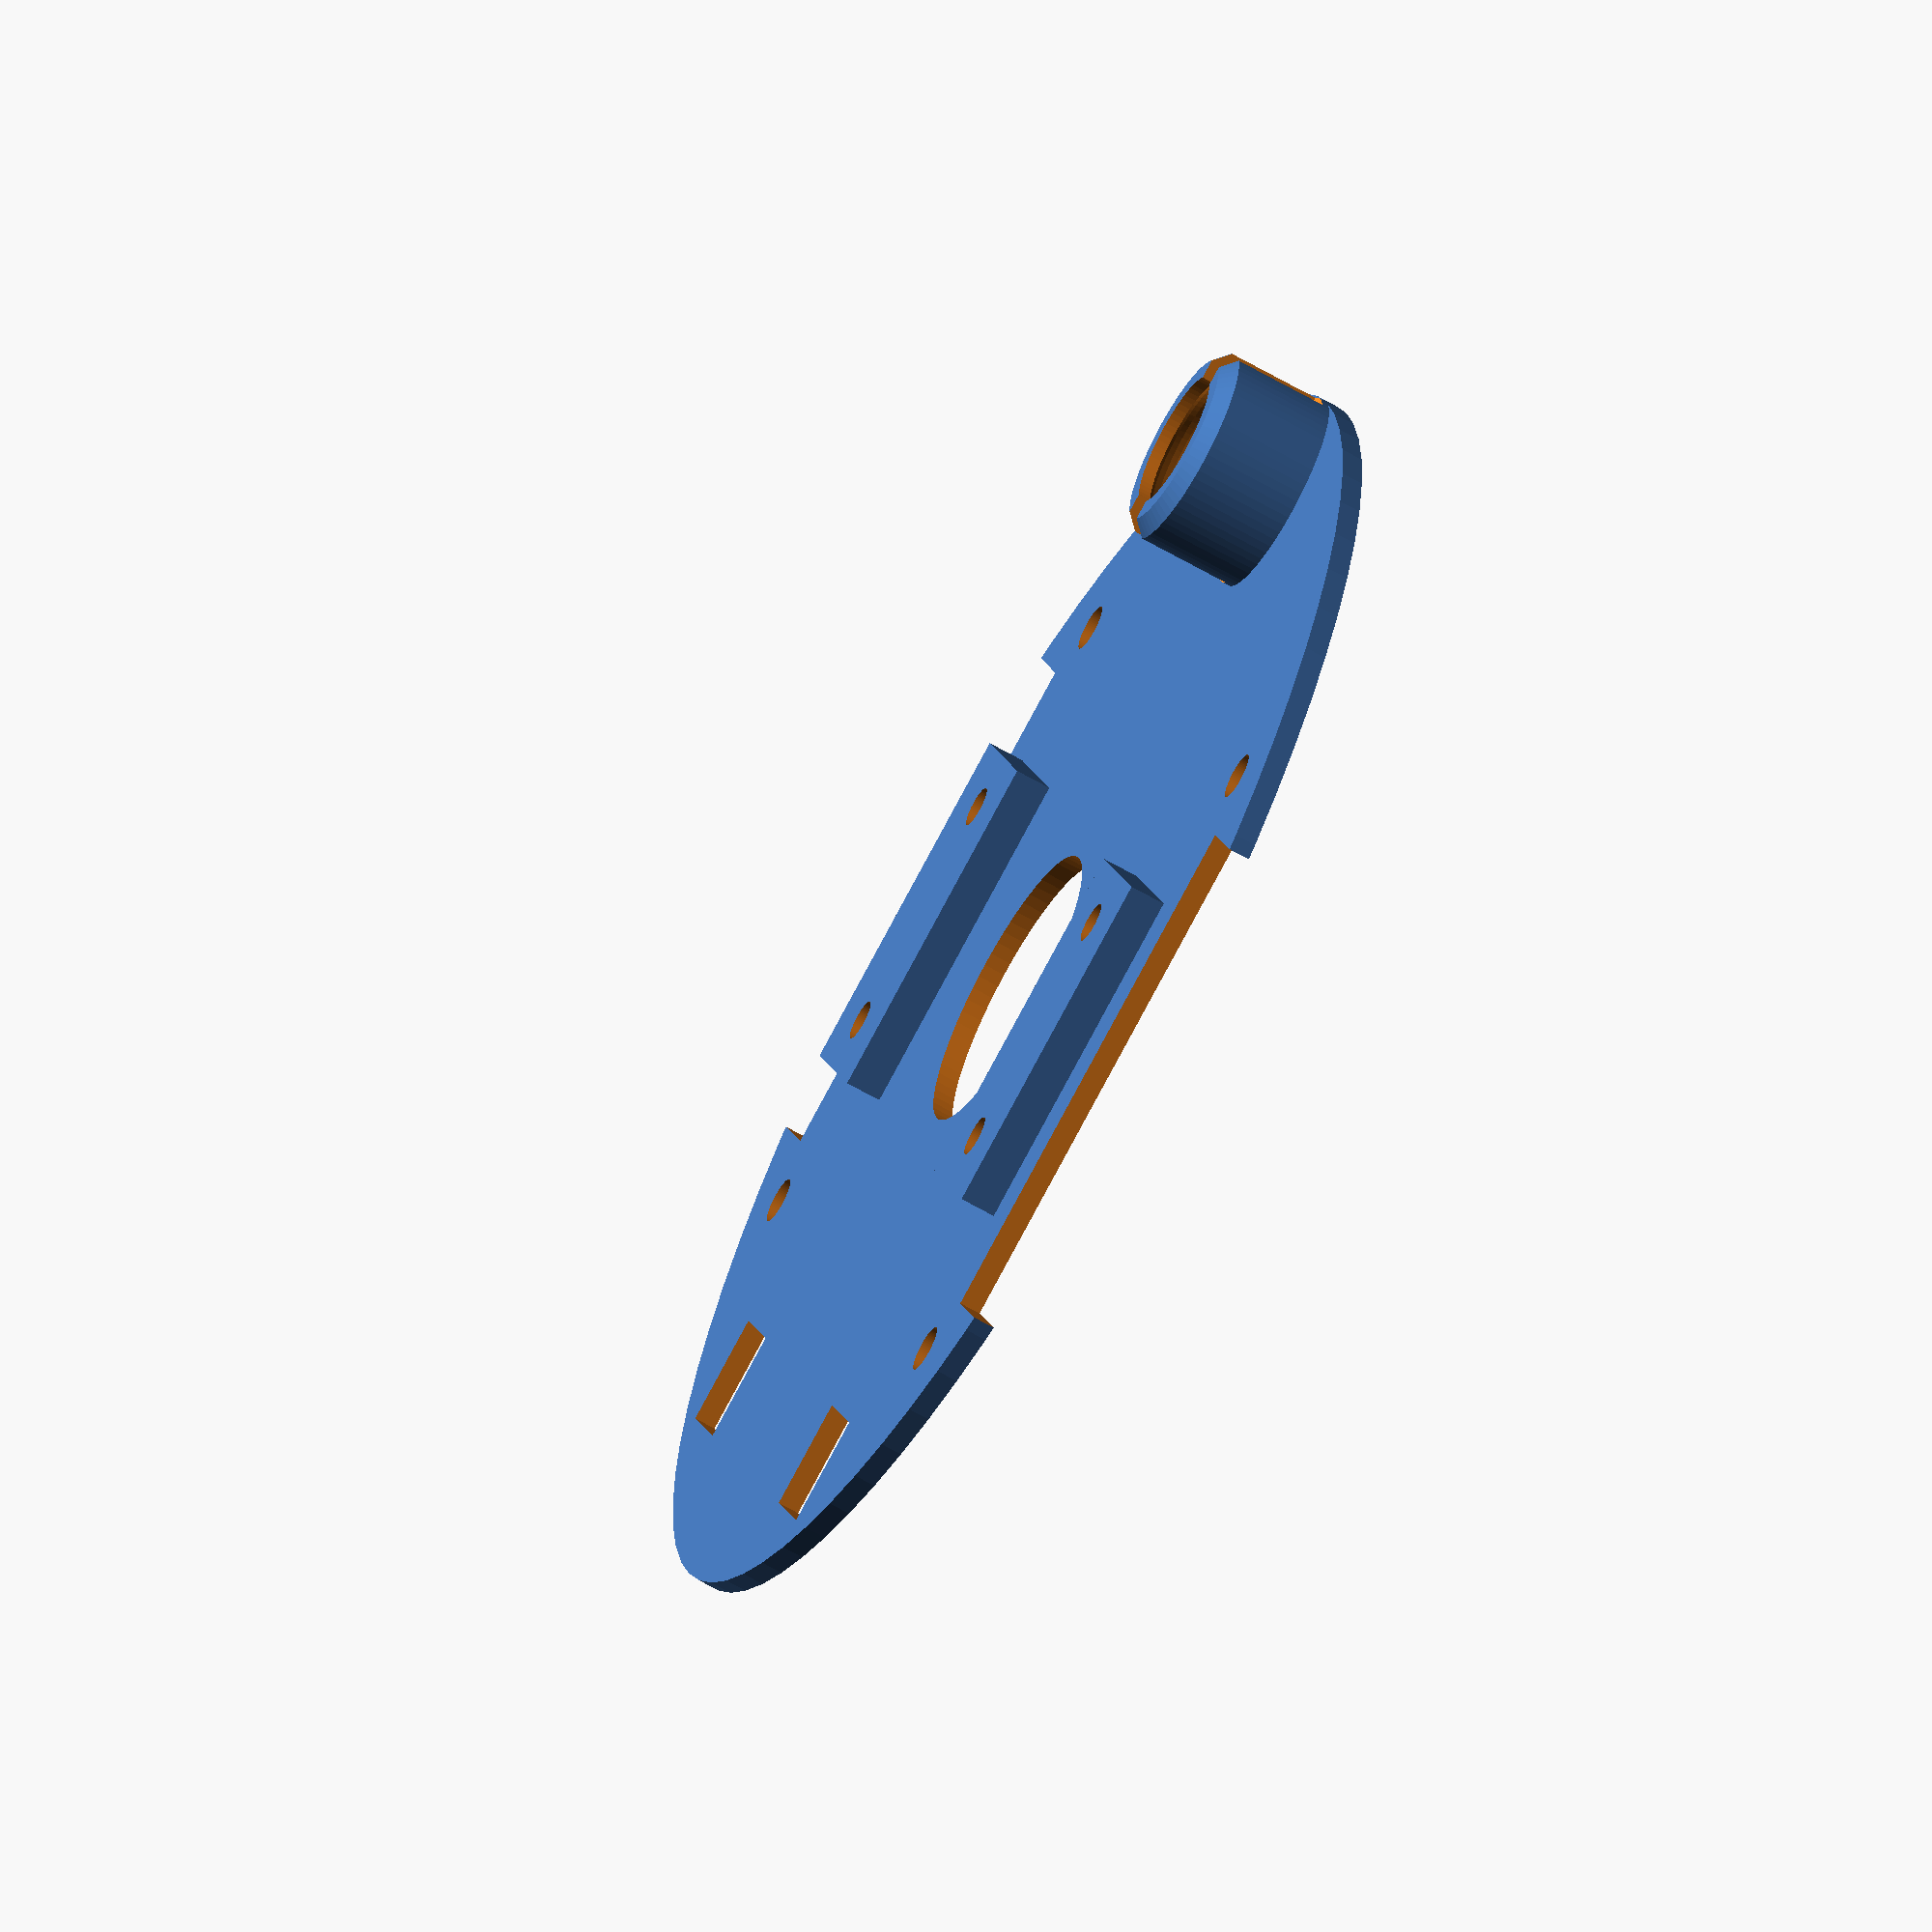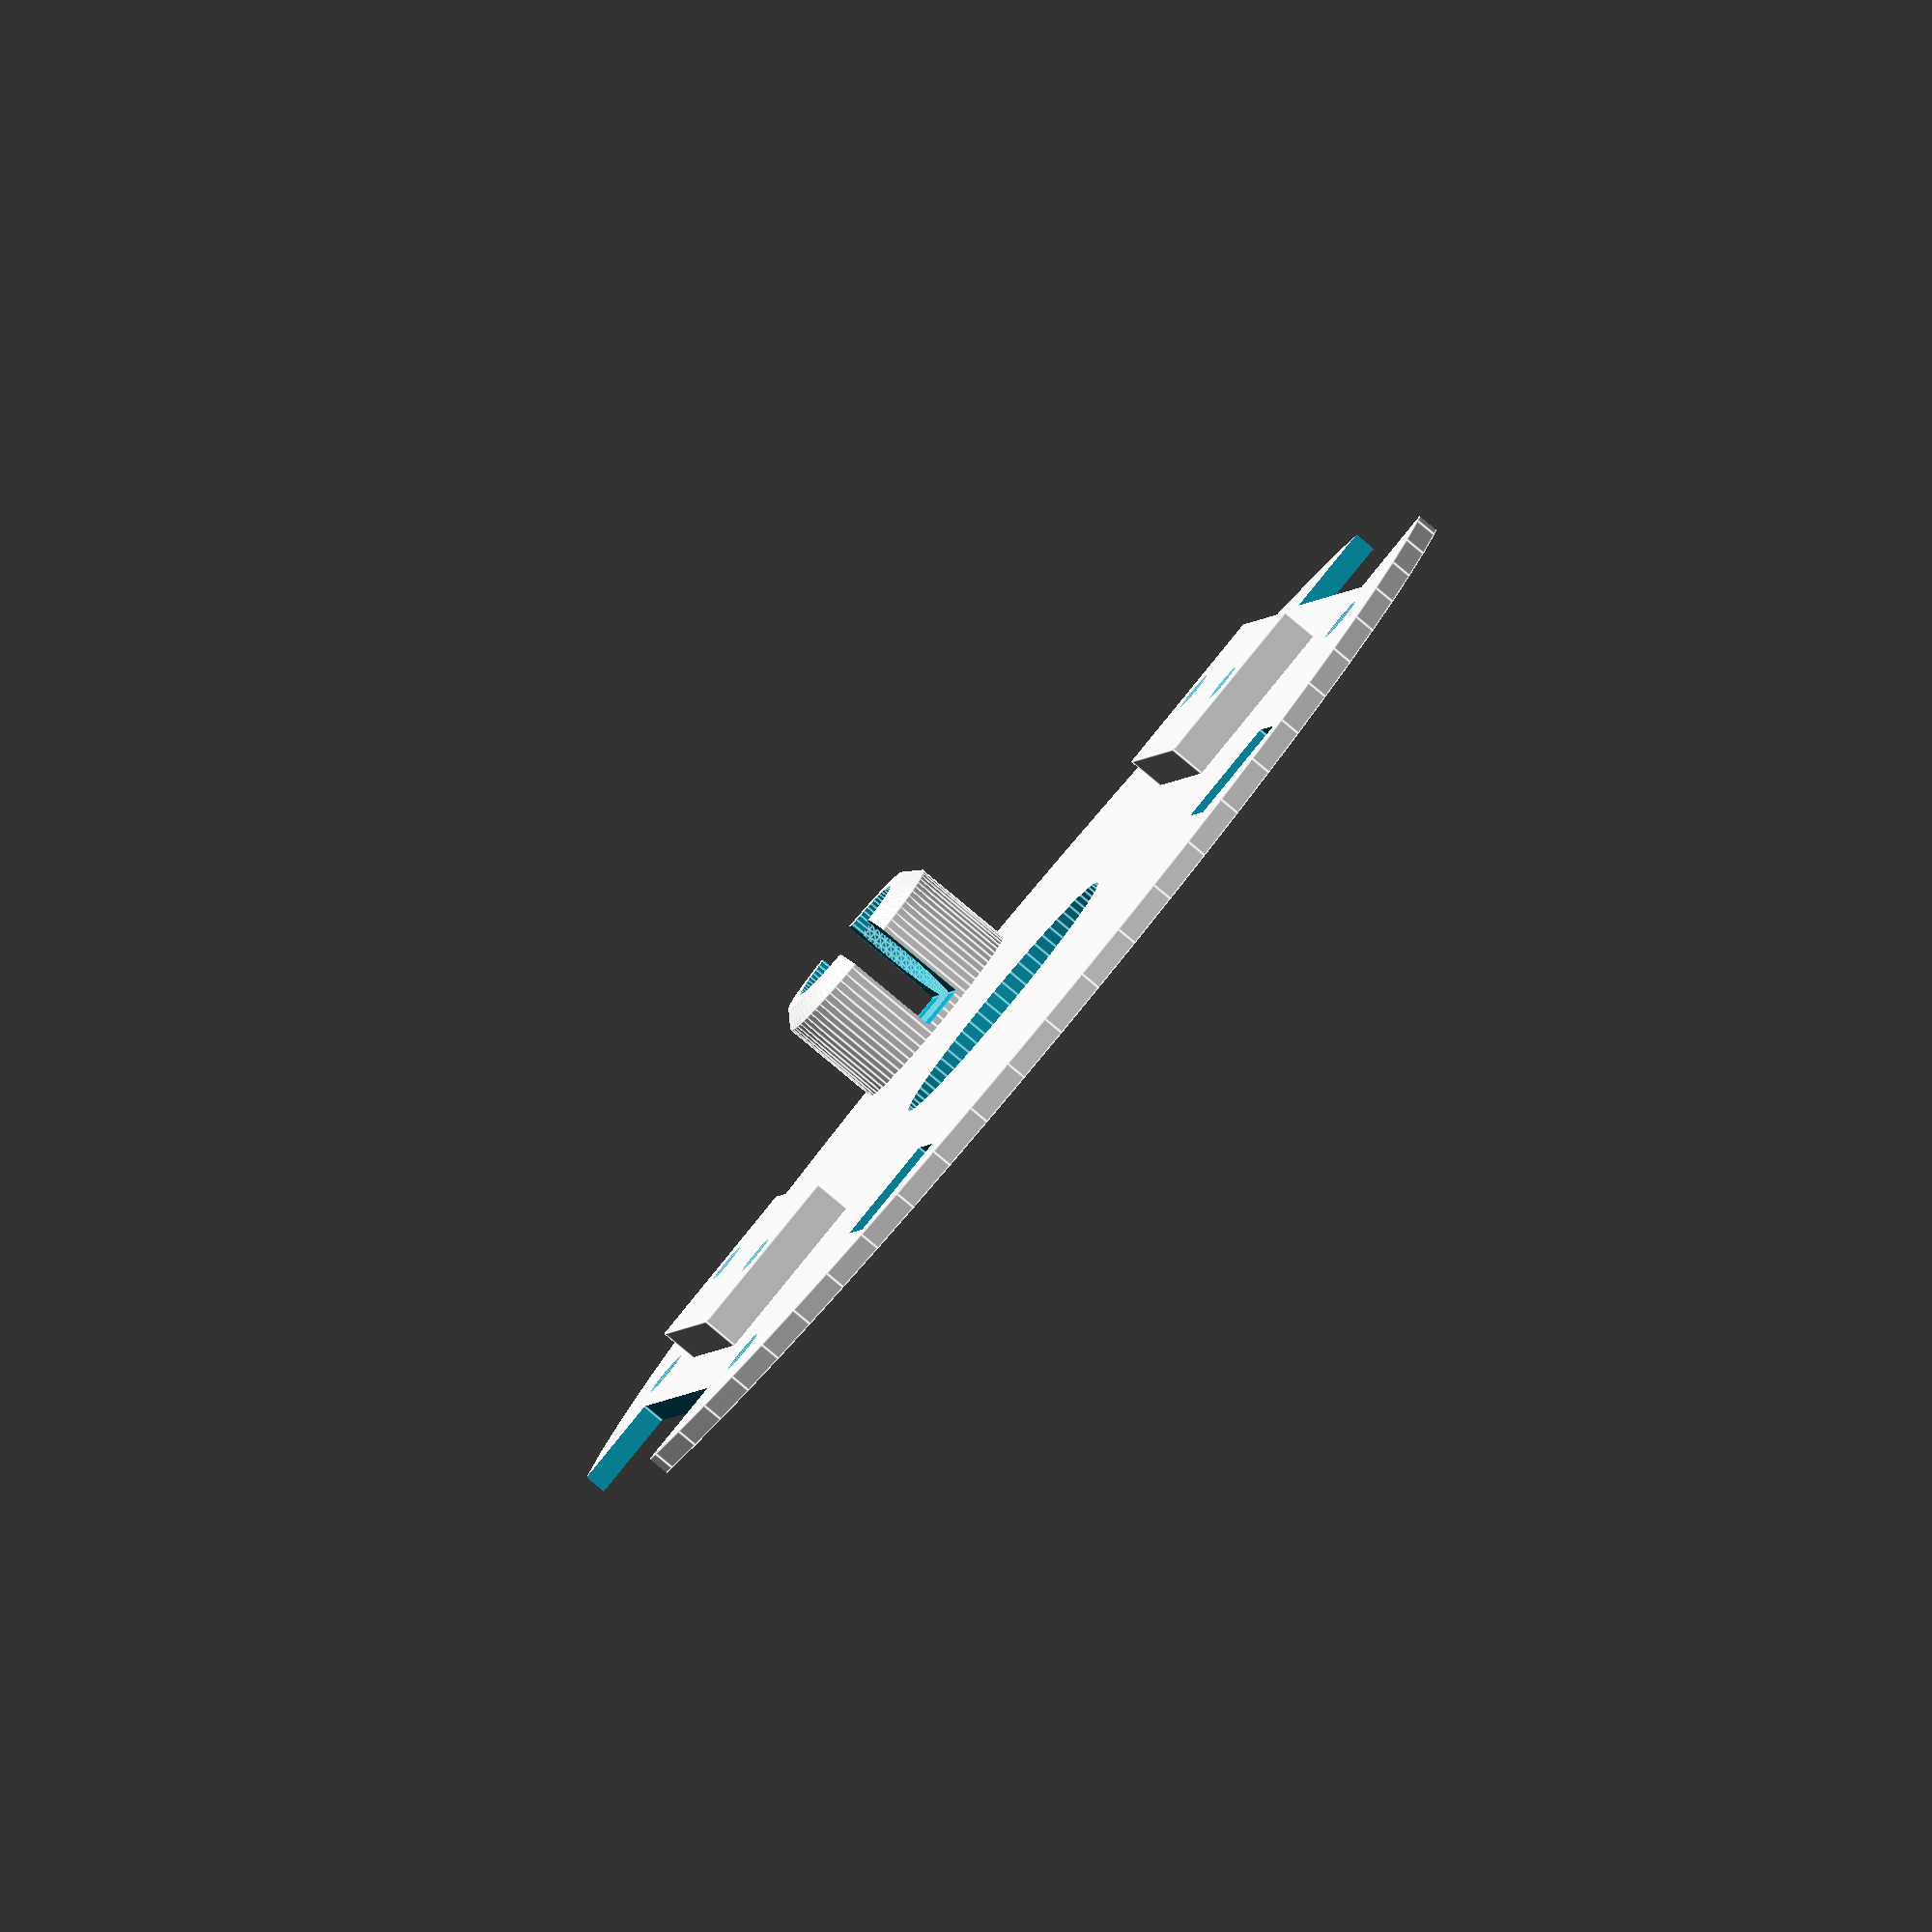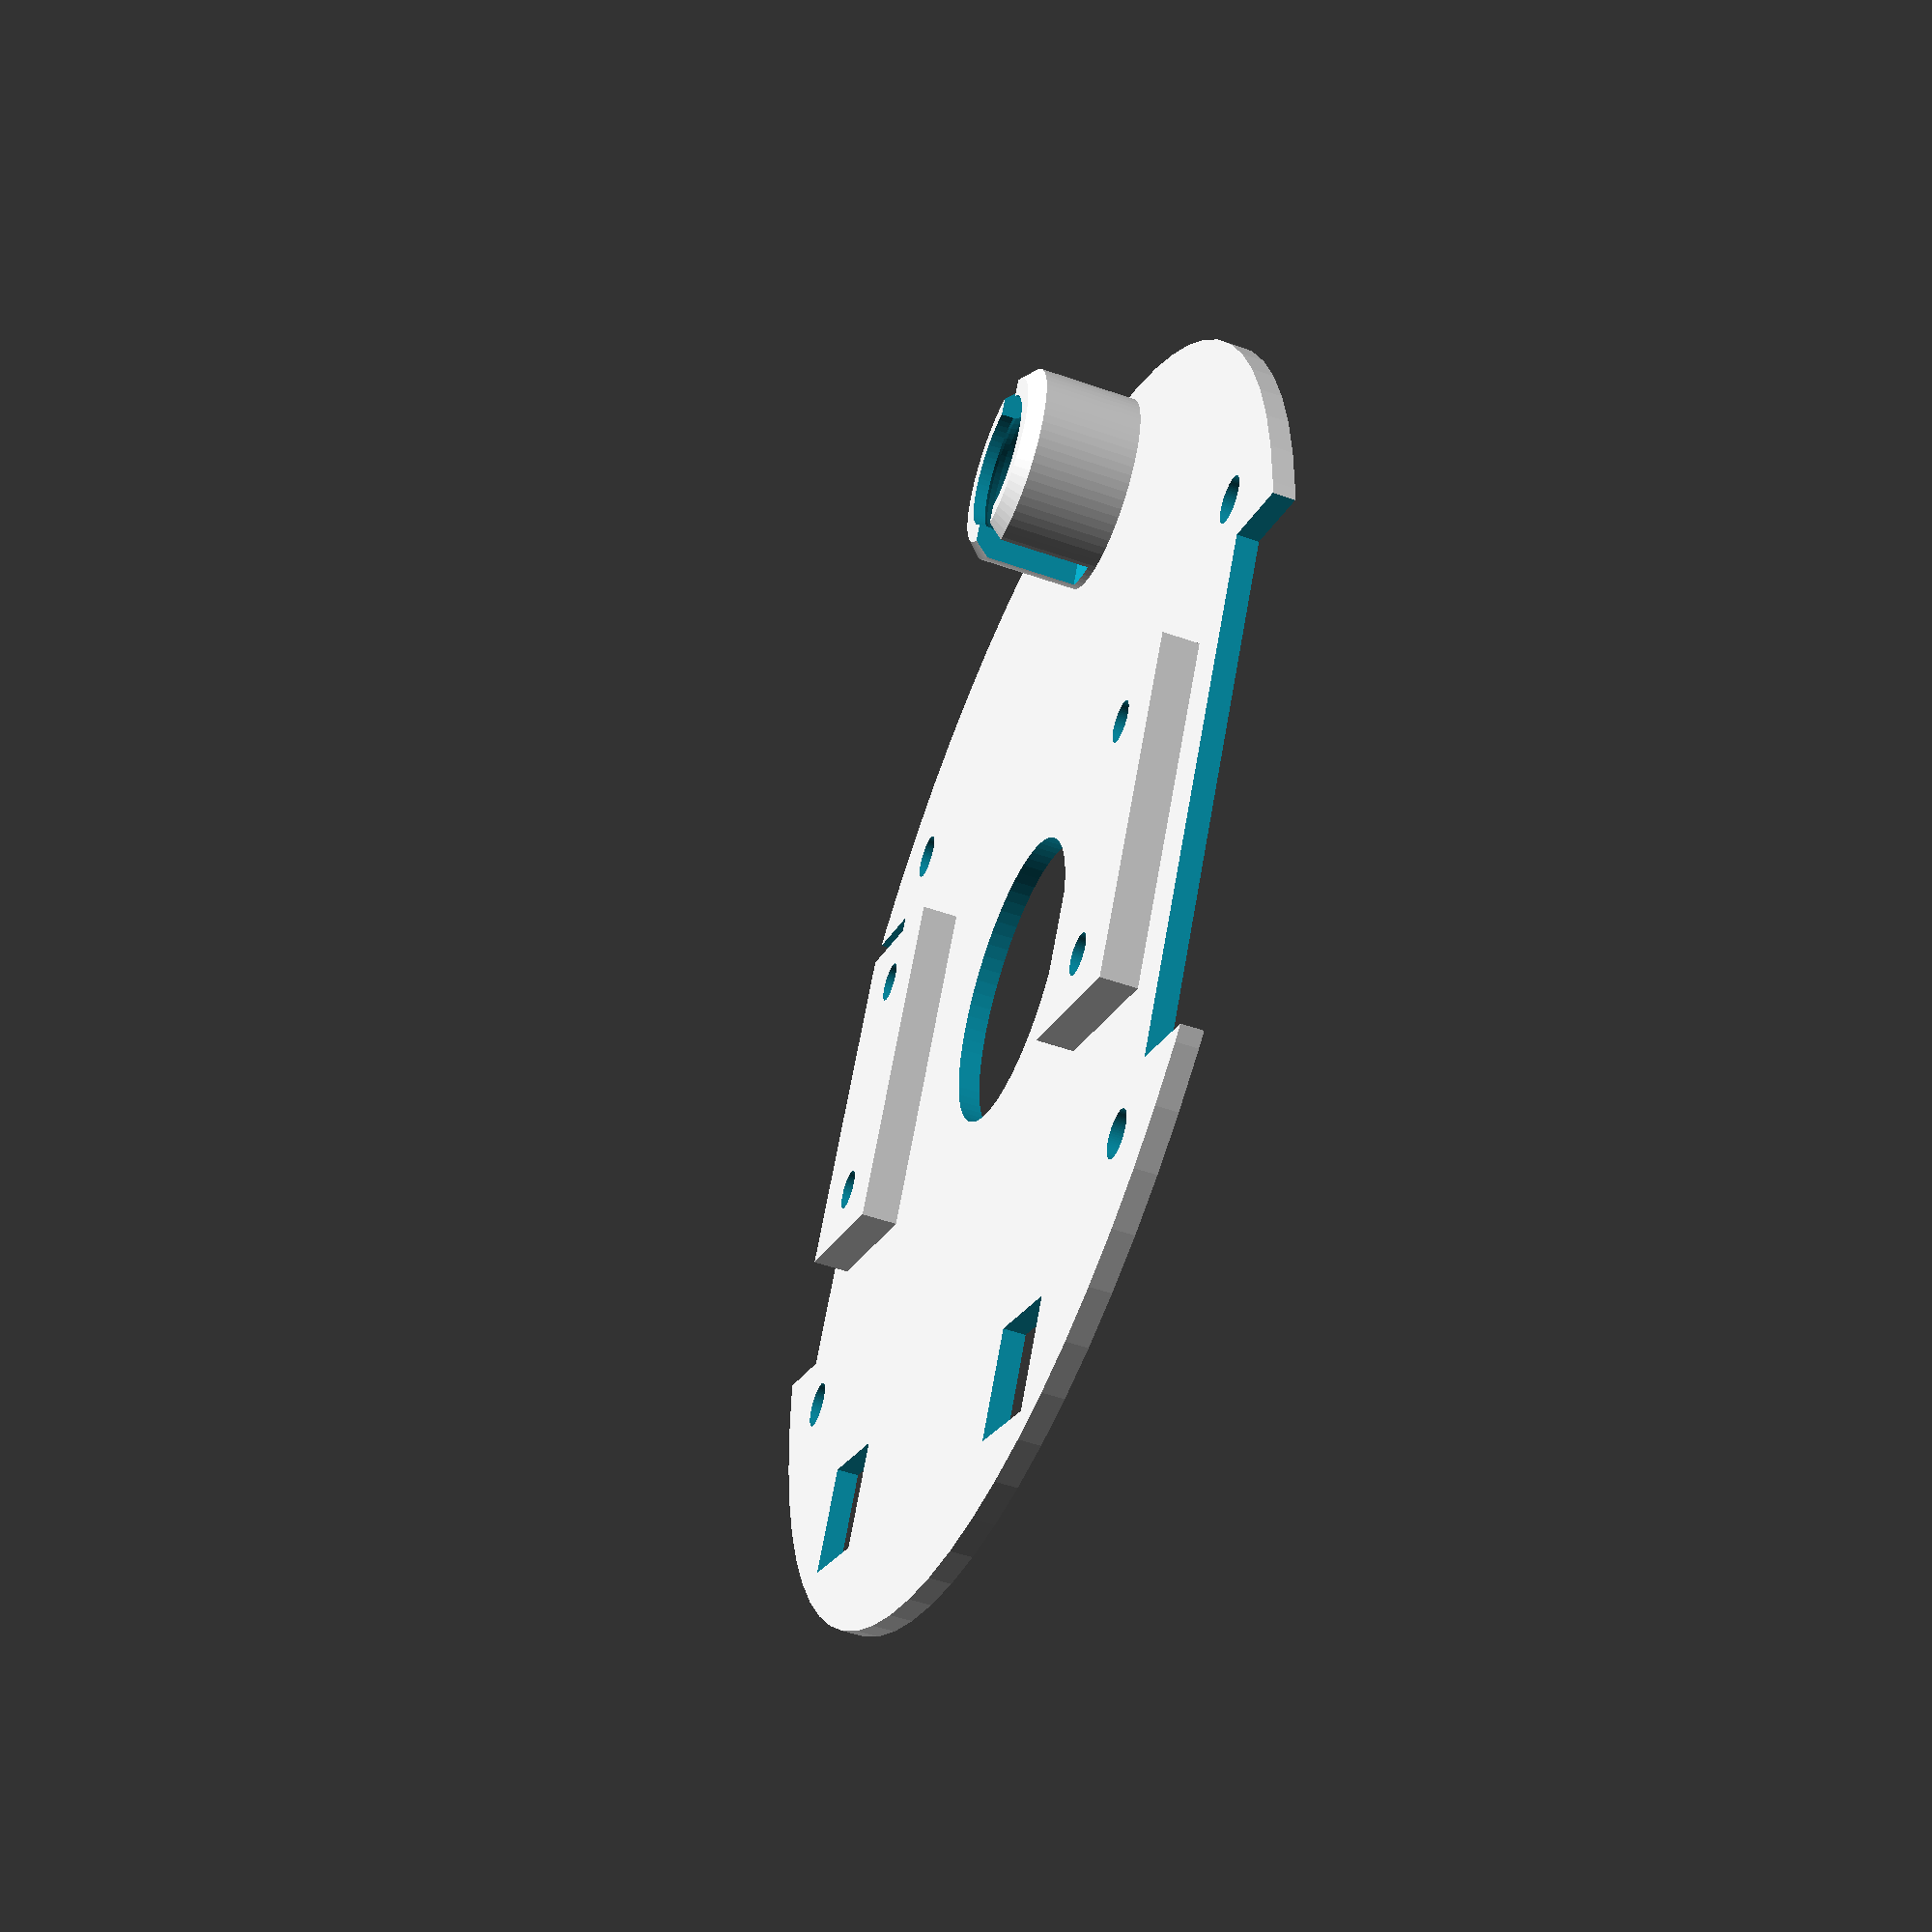
<openscad>
$fn=72;
gap=0.2;
    
difference(){
union(){
cylinder(d=90,h=1.5);
translate([0,38,0])cylinder(d=14,h=8.5);
translate([0,38,8.5])cylinder(r1=7, r2=6, h=1);
translate([-31,-12,0])cube(size=[12,24,4]);
translate([19,-12,0])cube(size=[12,24,4]);
}

translate([35,-18,-1])cube(size=[36,36,14]);
translate([-71,-18,-1])cube(size=[36,36,14]);

translate([0,0,-1])cylinder(d=20,h=4);

translate([25,8+gap,-1])cylinder(d=2.8,h=15);
translate([25,-8-gap,-1])cylinder(d=2.8,h=15);
translate([-25,8+gap,-1])cylinder(d=2.8,h=15);
translate([-25,-8-gap,-1])cylinder(d=2.8,h=15);

translate([32,22,-1])cylinder(d=3.2,h=15);
translate([32,-22,-1])cylinder(d=3.2,h=15);
translate([-32,22,-1])cylinder(d=3.2,h=15);
translate([-32,-22,-1])cylinder(d=3.2,h=15);

translate([-22,-37,-1])cube(size=[7.5,7.5,4]);
translate([14.5,-37,-1])cube(size=[7.5,7.5,4]);

translate([0,38,5.5])cylinder(d=9.5,h=25);
translate([0,38,6.4])sphere(d=10.5);
translate([0,38,10])cube(size=[3,15,16],center=true);


}

</openscad>
<views>
elev=245.3 azim=252.1 roll=120.1 proj=o view=wireframe
elev=263.8 azim=169.4 roll=129.8 proj=o view=edges
elev=231.9 azim=209.7 roll=110.7 proj=p view=wireframe
</views>
